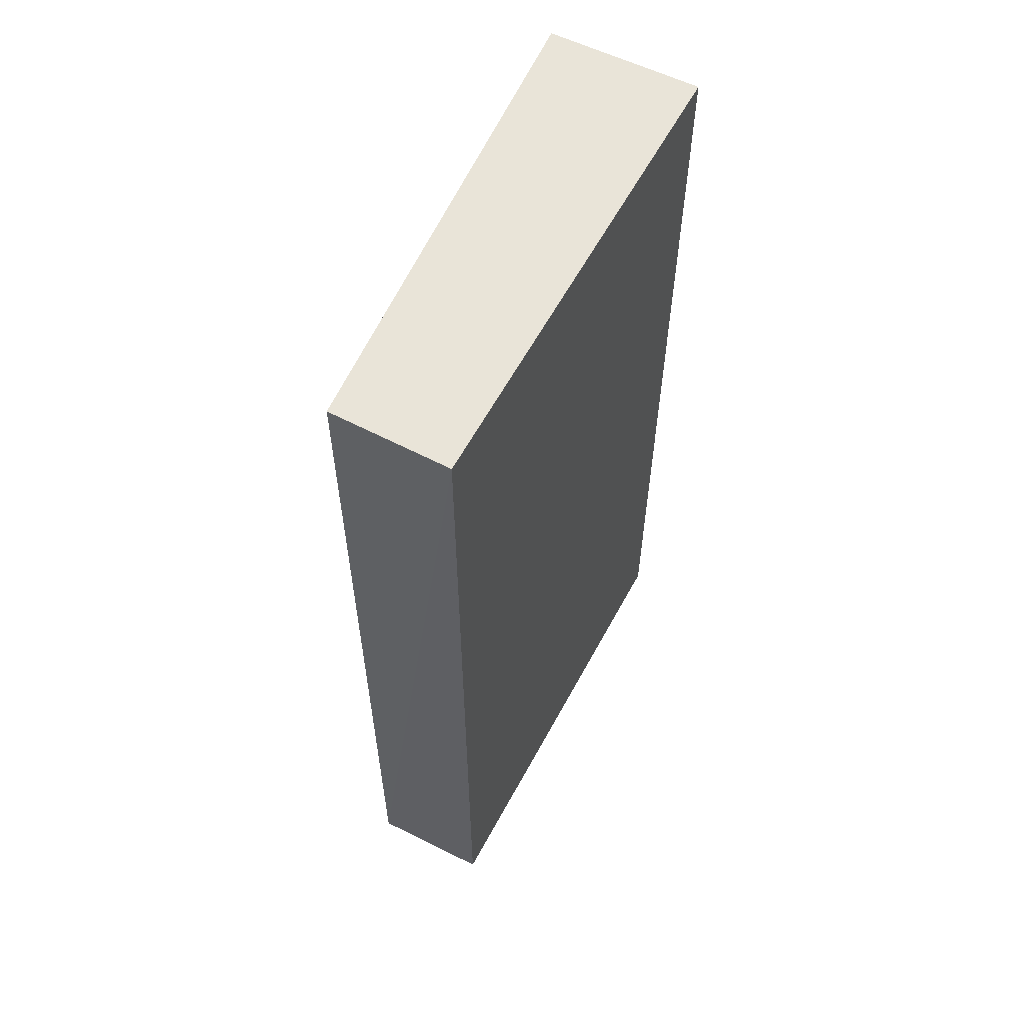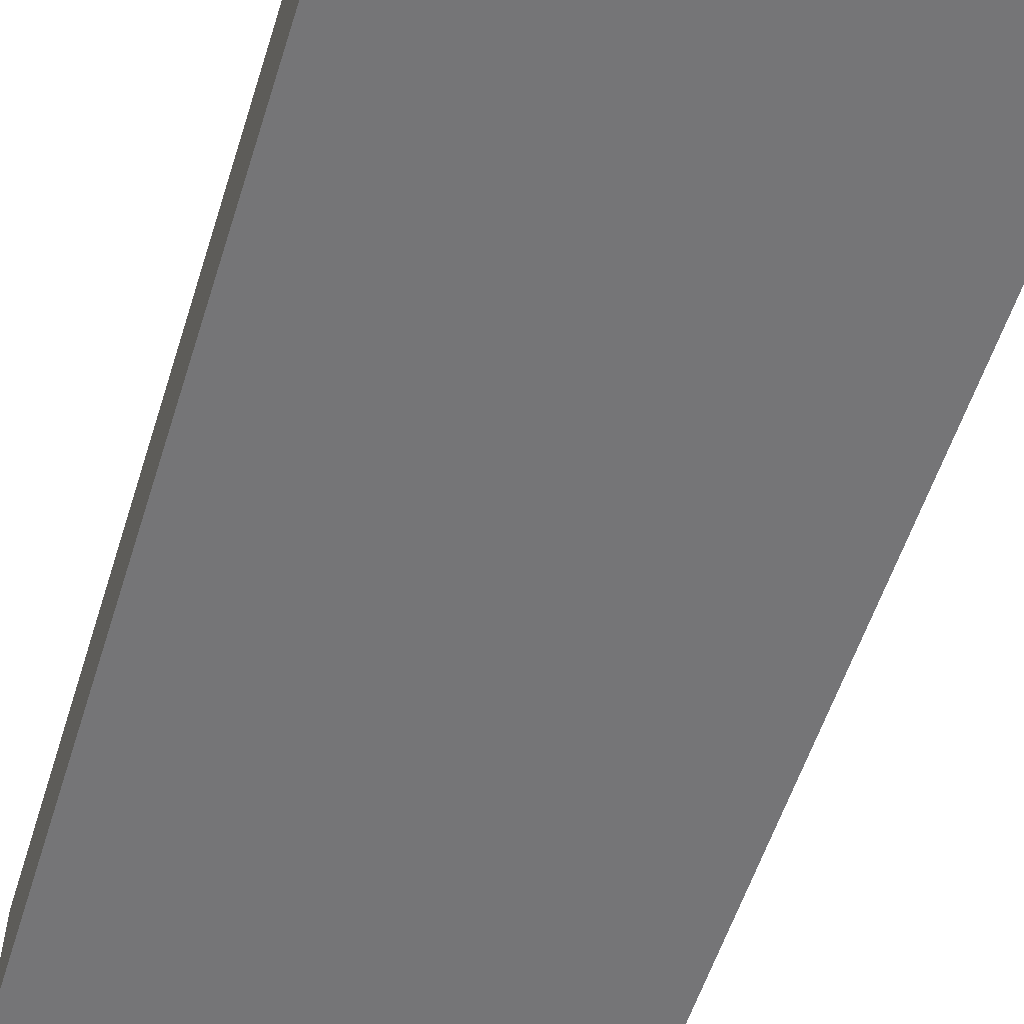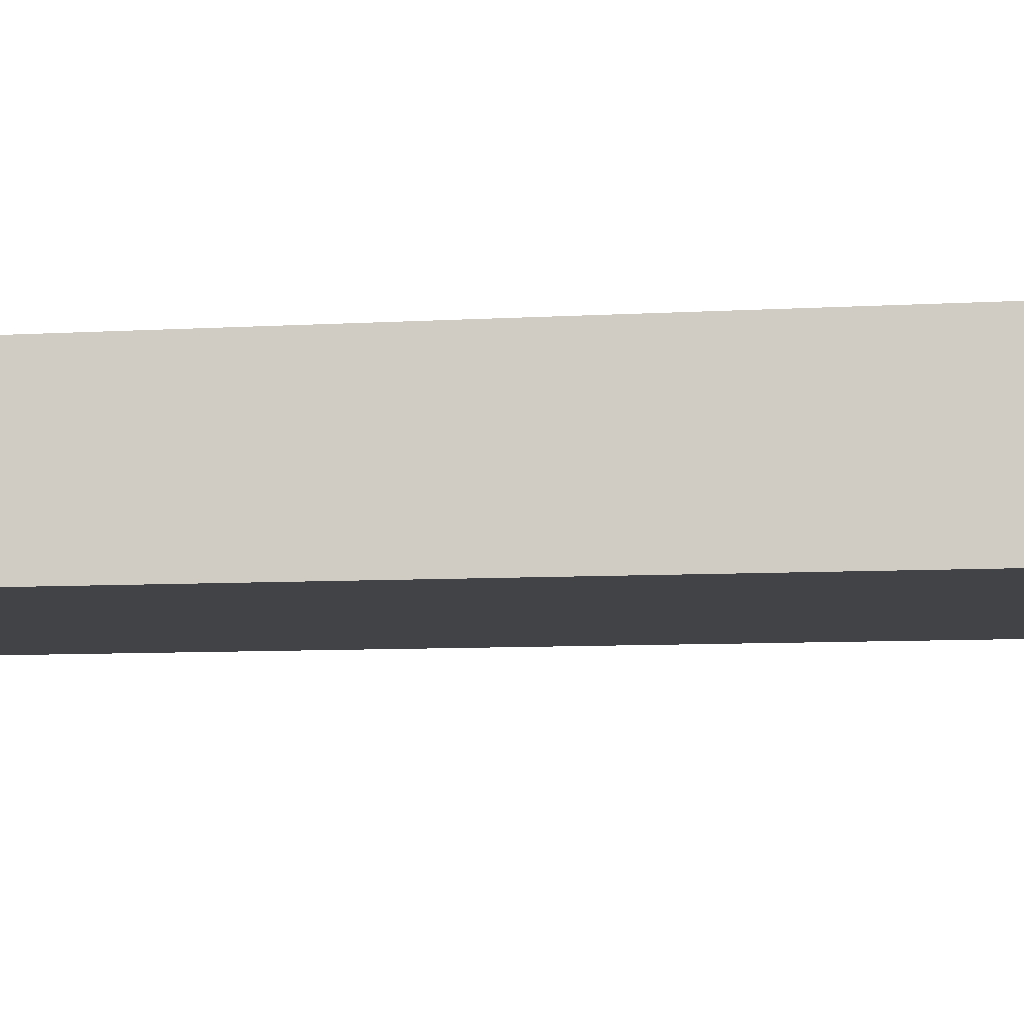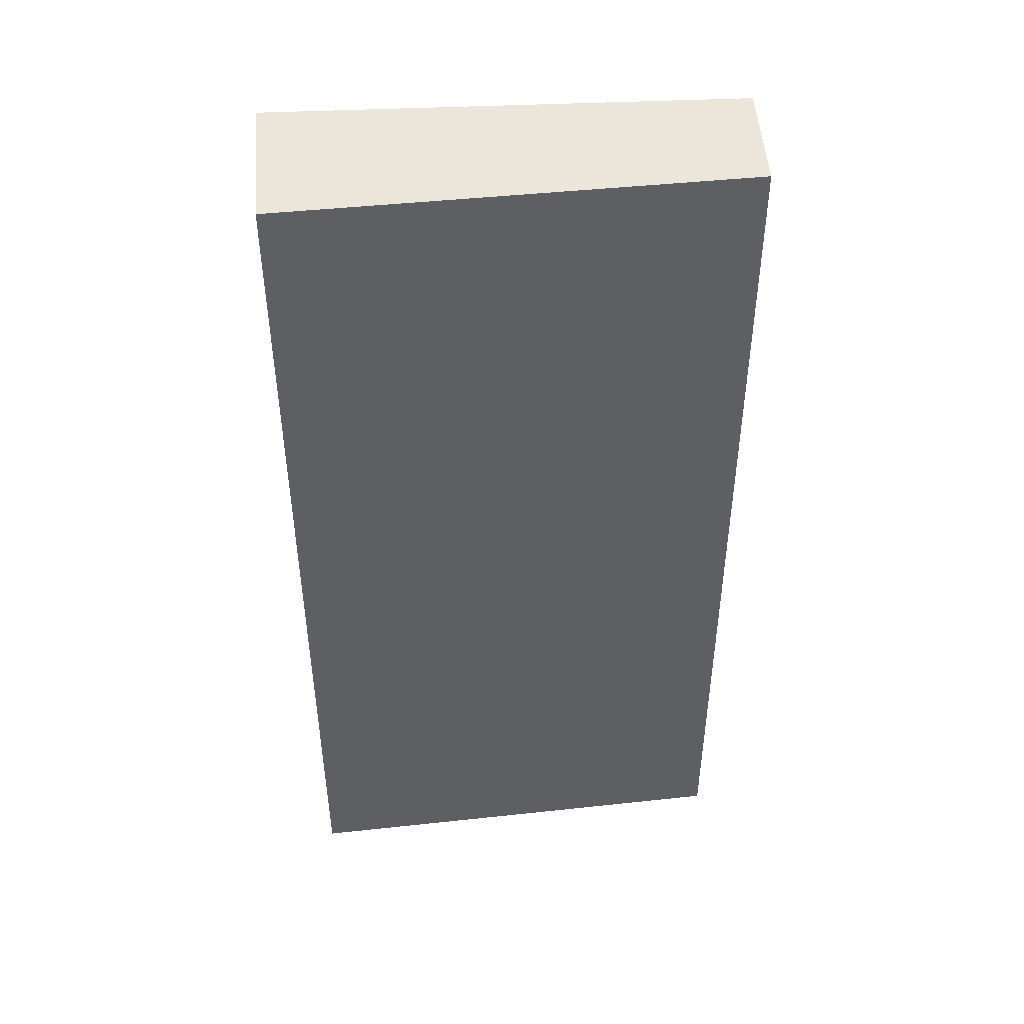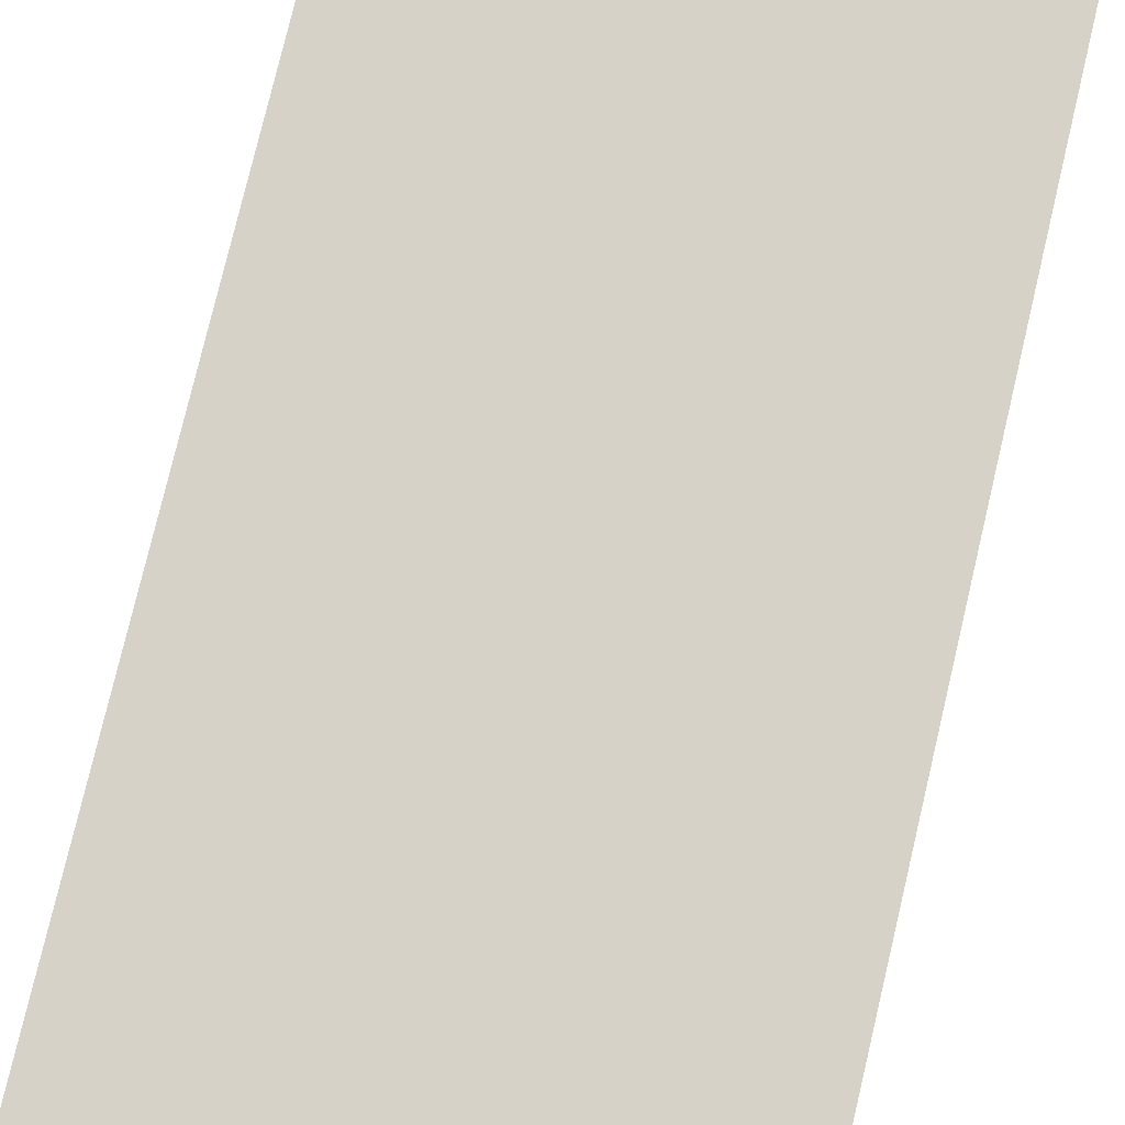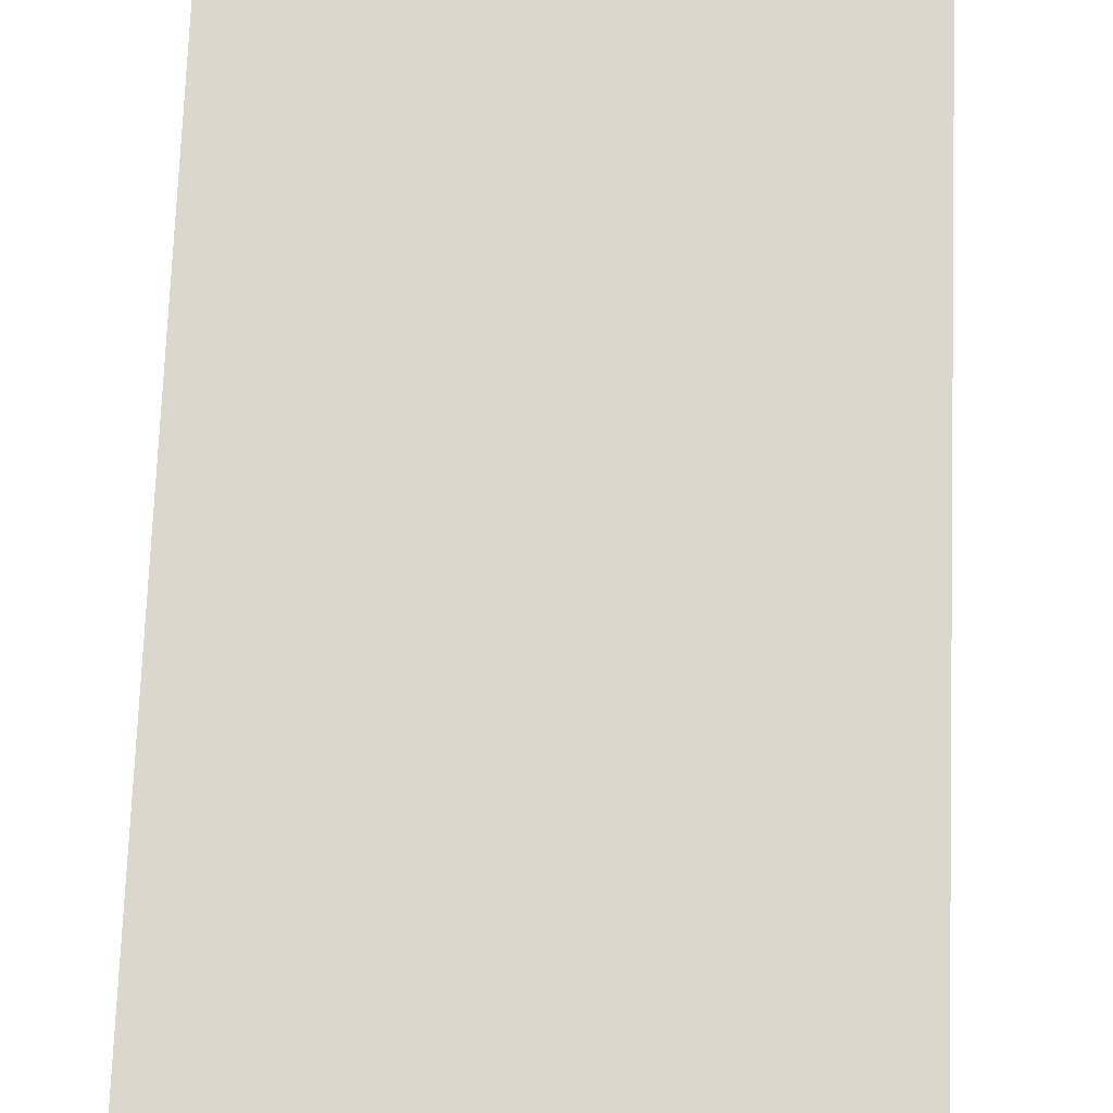
<metadata>
{"format":"obj","ext":"obj","renderer":"f3d","projection":"perspective","resolution":1024,"background":"white","views":[{"elev":60.6,"azim":-63.9,"up":"+Z"},{"elev":-57.1,"azim":162.5,"up":"+Y"},{"elev":-9.5,"azim":97.3,"up":"+Y"},{"elev":47.4,"azim":174.9,"up":"+Z"},{"elev":77.6,"azim":13.4,"up":"+Y"},{"elev":73.5,"azim":-177.8,"up":"+Y"}]}
</metadata>
<code>
v -0.5139 0.01268 0.003146
v -0.5139 -0.01259 0.003157
v -0.5139 -0.01259 -0.161
v -0.5919 0.01087 -0.161
v -0.5922 -0.0095 0.003157
v -0.5139 0.01347 -0.161
v -0.5915 0.01047 0.003135
v -0.5922 -0.009495 -0.161
f 1 2 3
f 5 2 1
f 5 3 2
f 6 1 3
f 6 3 4
f 7 5 1
f 7 4 5
f 7 6 4
f 7 1 6
f 8 5 4
f 8 4 3
f 8 3 5

</code>
